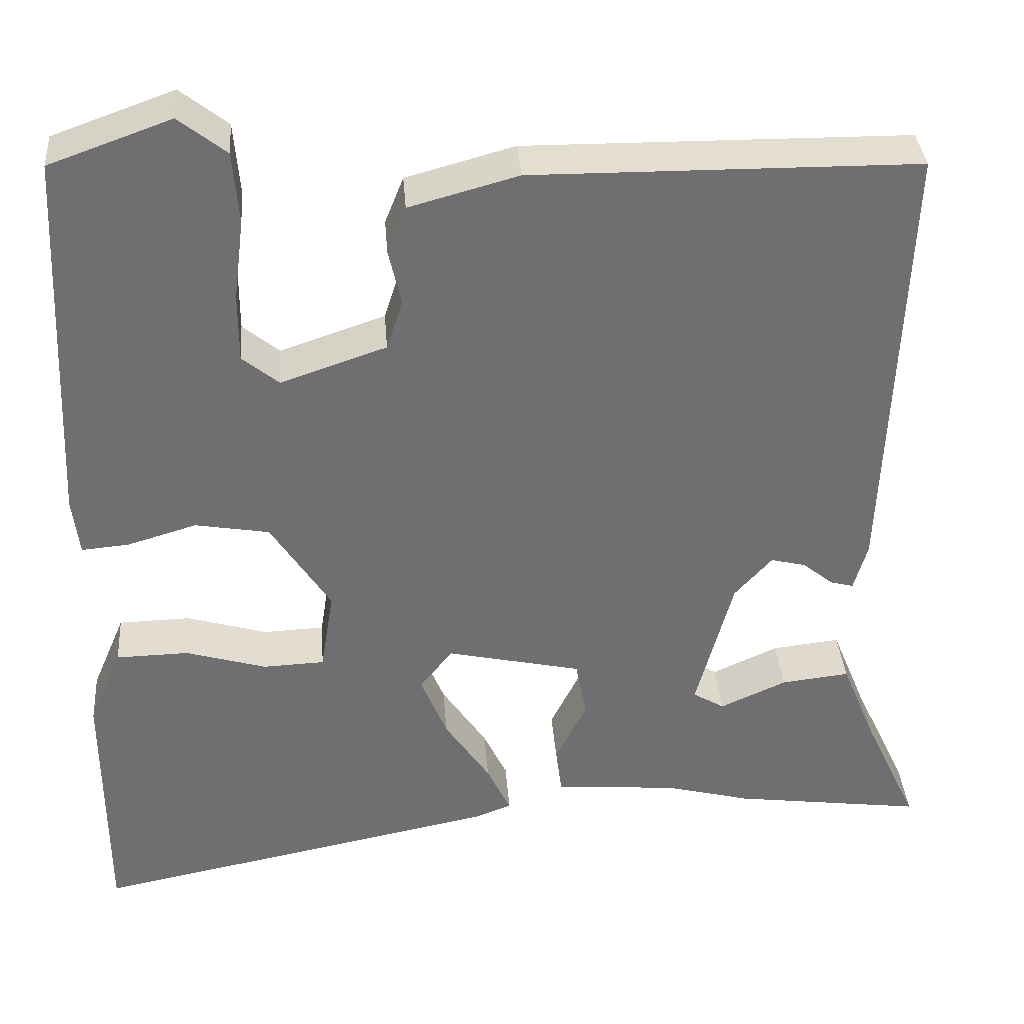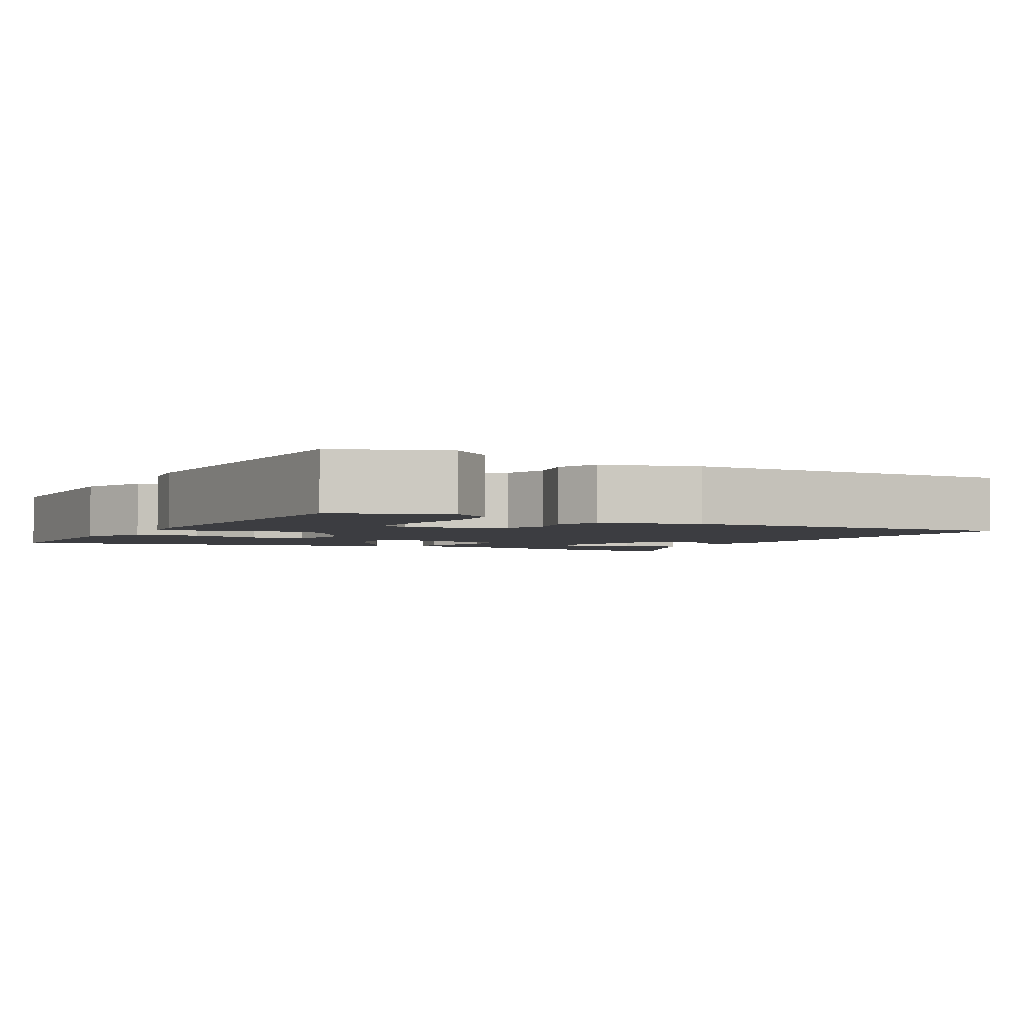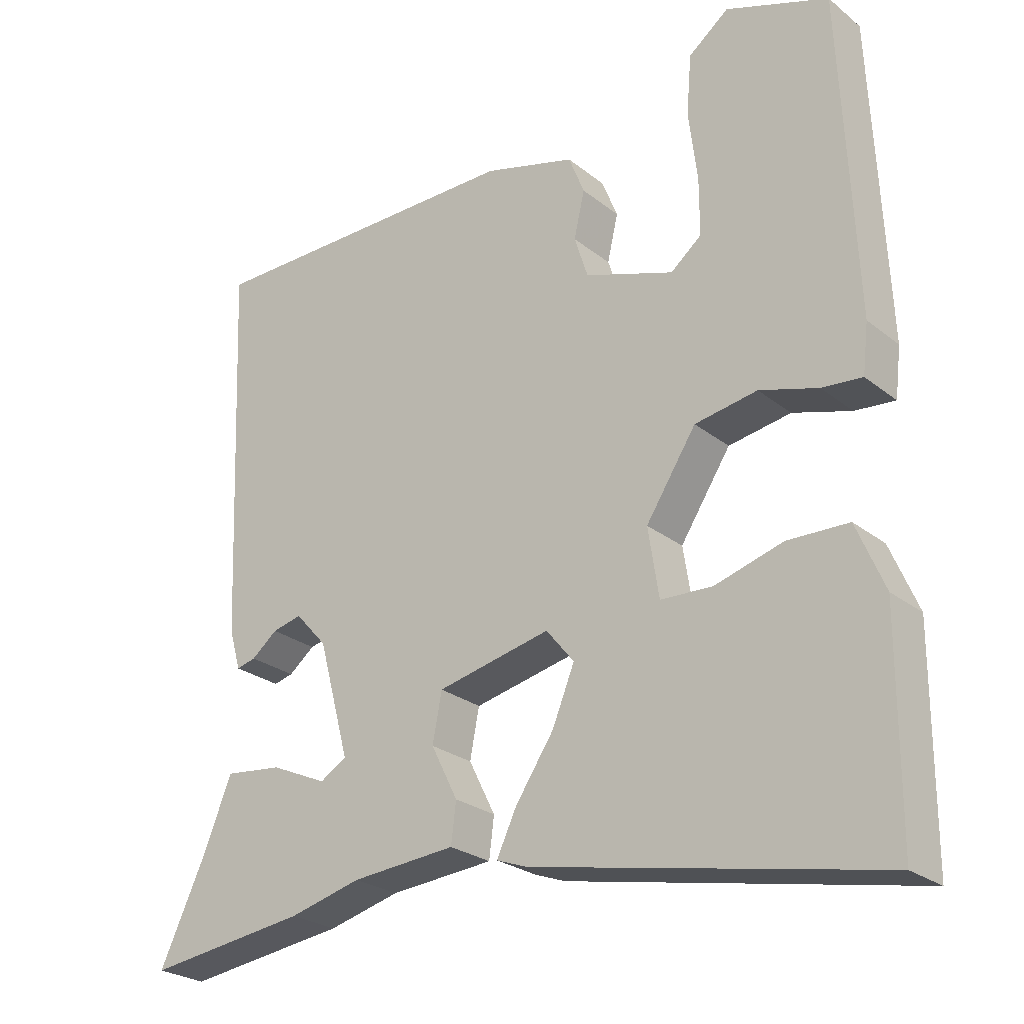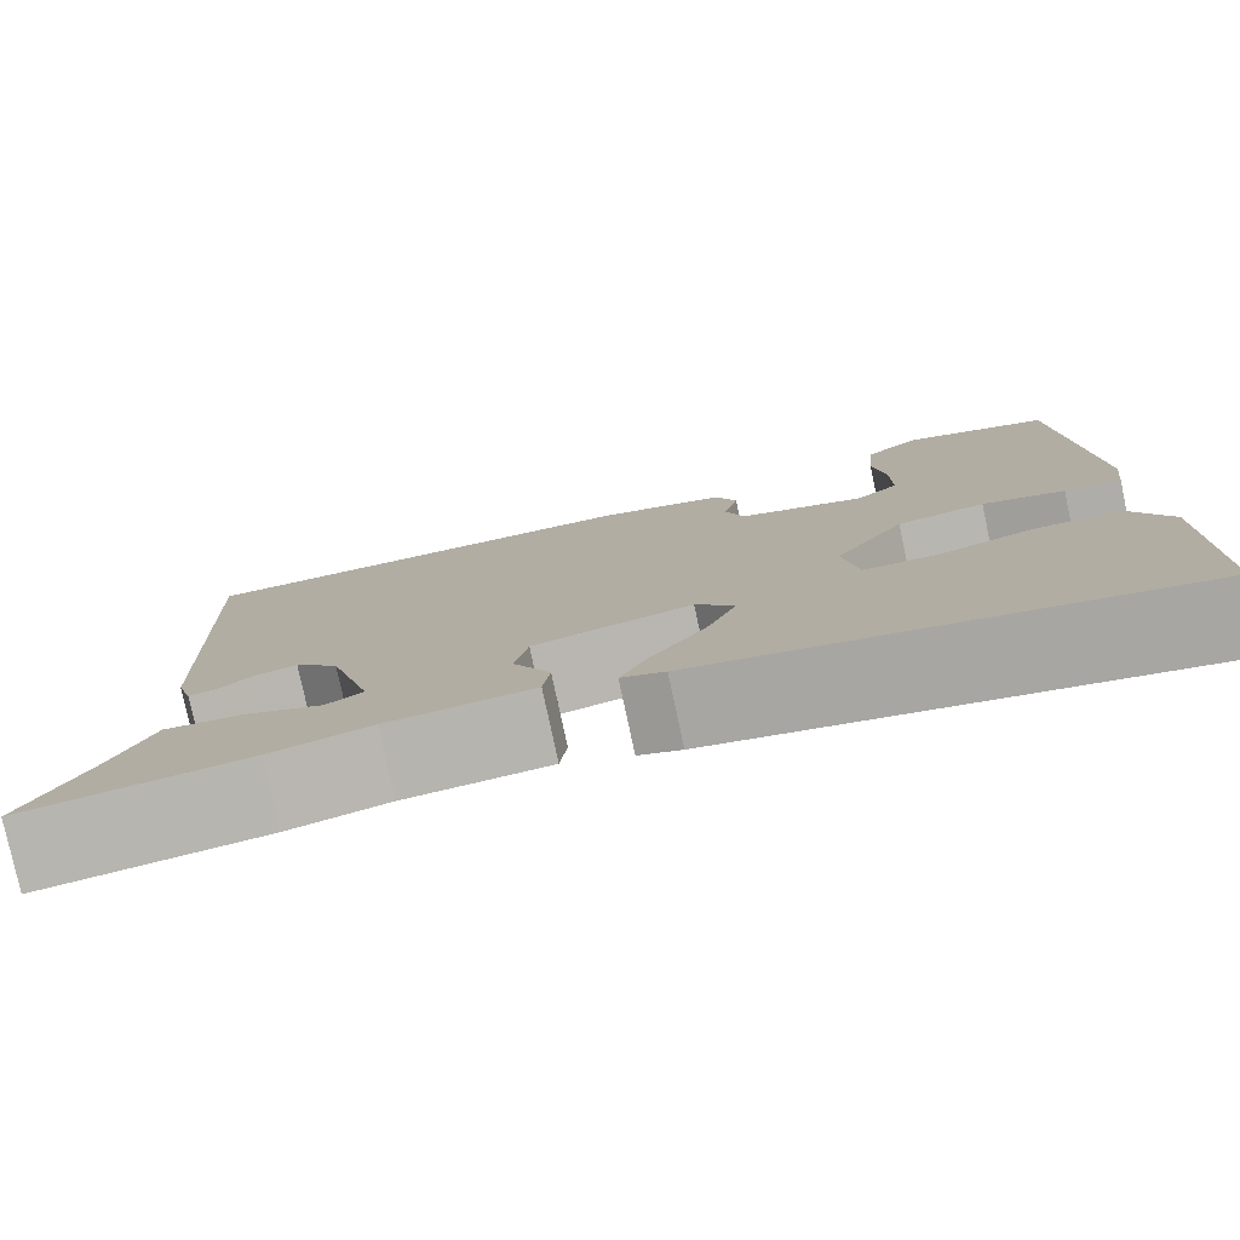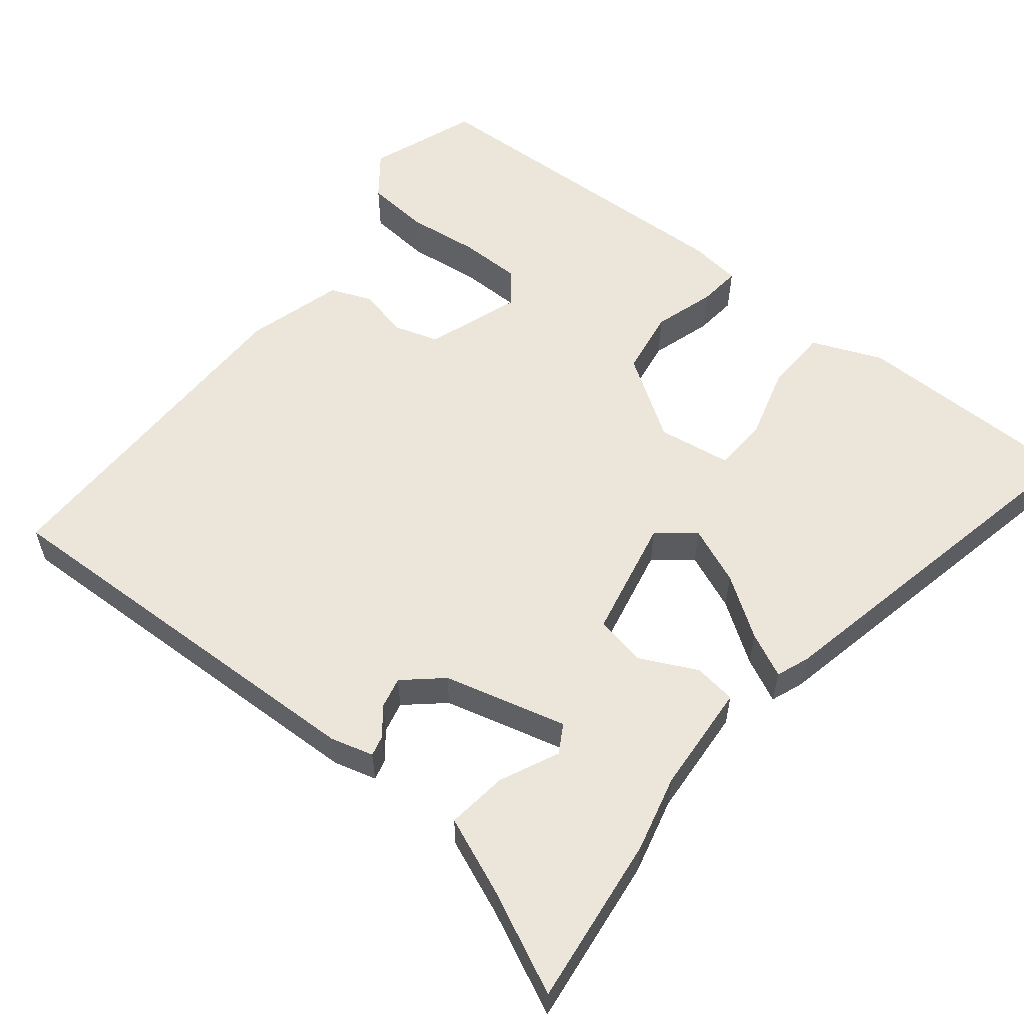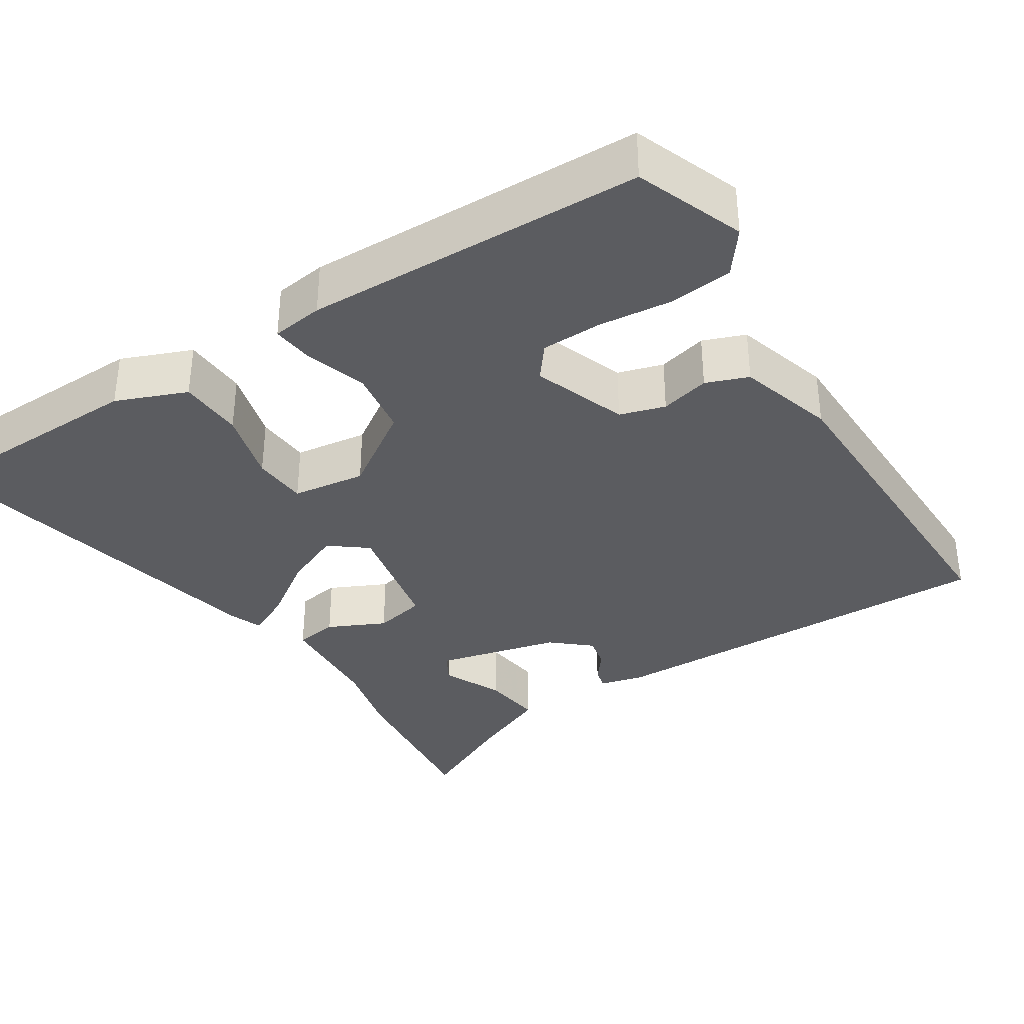
<metadata>
{"format":"obj","ext":"obj","renderer":"f3d","projection":"perspective","resolution":1024,"background":"white","views":[{"elev":35.6,"azim":-4.4,"up":"+Z"},{"elev":-2.8,"azim":-27.9,"up":"+Y"},{"elev":-25.3,"azim":-141.5,"up":"+Z"},{"elev":-79.2,"azim":-167.9,"up":"+Z"},{"elev":56.8,"azim":129.2,"up":"+Y"},{"elev":-35.3,"azim":-56.3,"up":"+Y"}]}
</metadata>
<code>
v 0.56 0.07 -0.508
v 0.336 0.07 -0.478
v 0.236 0.07 -0.452
v 0.091 0.07 -0.44
v 0.084 0.07 -0.384
v 0.121 0.07 -0.31
v 0.108 0.07 -0.242
v -0.05 0.07 -0.207
v -0.089 0.07 -0.255
v -0.058 0.07 -0.331
v -0.005 0.07 -0.41
v 0.023 0.07 -0.469
v -0.02 0.07 -0.485
v -0.501 0.07 -0.58
v -0.502 0.07 -0.28
v -0.463 0.07 -0.188
v -0.378 0.07 -0.186
v -0.283 0.07 -0.214
v -0.211 0.07 -0.211
v -0.196 0.07 -0.115
v -0.266 0.07 -0.007
v -0.353 0.07 0.008
v -0.434 0.07 -0.016
v -0.49 0.07 -0.021
v -0.498 0.07 0.047
v -0.478 0.07 0.492
v -0.335 0.07 0.543
v -0.279 0.07 0.499
v -0.272 0.07 0.415
v -0.284 0.07 0.319
v -0.284 0.07 0.239
v -0.241 0.07 0.204
v -0.117 0.07 0.246
v -0.098 0.07 0.305
v -0.113 0.07 0.37
v -0.091 0.07 0.425
v 0.037 0.07 0.46
v 0.489 0.07 0.456
v 0.468 0.07 -0.074
v 0.452 0.07 -0.13
v 0.425 0.07 -0.123
v 0.389 0.07 -0.094
v 0.348 0.07 -0.084
v 0.304 0.07 -0.133
v 0.261 0.07 -0.294
v 0.298 0.07 -0.316
v 0.376 0.07 -0.281
v 0.456 0.07 -0.272
v 0.497 0.07 -0.373
v 0.56 0 -0.508
v 0.336 0 -0.478
v 0.236 0 -0.452
v 0.091 0 -0.44
v 0.084 0 -0.384
v 0.121 0 -0.31
v 0.108 0 -0.242
v -0.05 0 -0.207
v -0.089 0 -0.255
v -0.058 0 -0.331
v -0.005 0 -0.41
v 0.023 0 -0.469
v -0.02 0 -0.485
v -0.501 0 -0.58
v -0.502 0 -0.28
v -0.463 0 -0.188
v -0.378 0 -0.186
v -0.283 0 -0.214
v -0.211 0 -0.211
v -0.196 0 -0.115
v -0.266 0 -0.007
v -0.353 0 0.008
v -0.434 0 -0.016
v -0.49 0 -0.021
v -0.498 0 0.047
v -0.478 0 0.492
v -0.335 0 0.543
v -0.279 0 0.499
v -0.272 0 0.415
v -0.284 0 0.319
v -0.284 0 0.239
v -0.241 0 0.204
v -0.117 0 0.246
v -0.098 0 0.305
v -0.113 0 0.37
v -0.091 0 0.425
v 0.037 0 0.46
v 0.489 0 0.456
v 0.468 0 -0.074
v 0.452 0 -0.13
v 0.425 0 -0.123
v 0.389 0 -0.094
v 0.348 0 -0.084
v 0.304 0 -0.133
v 0.261 0 -0.294
v 0.298 0 -0.316
v 0.376 0 -0.281
v 0.456 0 -0.272
v 0.497 0 -0.373
f 46 47 48 49
f 1 2 3
f 49 1 3
f 46 49 3
f 4 5 6
f 3 4 6
f 46 3 6
f 45 46 6
f 44 45 6 7
f 43 44 7 8
f 40 41 42
f 39 40 42
f 38 39 42
f 37 38 42
f 36 37 42
f 35 36 42
f 34 35 42
f 33 34 42 43
f 32 33 43 8
f 28 29 30
f 27 28 30
f 26 27 30
f 25 26 30
f 24 25 30
f 23 24 30
f 22 23 30
f 22 30 31
f 21 22 31 32
f 16 17 18
f 15 16 18
f 14 15 18
f 13 14 18
f 12 13 18
f 11 12 18
f 10 11 18
f 9 10 18 19
f 32 8 9
f 21 32 9
f 20 21 9
f 9 19 20
f 98 97 96 95
f 52 51 50
f 52 50 98
f 52 98 95
f 55 54 53
f 55 53 52
f 55 52 95
f 55 95 94
f 56 55 94 93
f 57 56 93 92
f 91 90 89
f 91 89 88
f 91 88 87
f 91 87 86
f 91 86 85
f 91 85 84
f 91 84 83
f 92 91 83 82
f 57 92 82 81
f 79 78 77
f 79 77 76
f 79 76 75
f 79 75 74
f 79 74 73
f 79 73 72
f 79 72 71
f 80 79 71
f 81 80 71 70
f 67 66 65
f 67 65 64
f 67 64 63
f 67 63 62
f 67 62 61
f 67 61 60
f 67 60 59
f 68 67 59 58
f 58 57 81
f 58 81 70
f 58 70 69
f 69 68 58
f 1 50 51 2
f 2 51 52 3
f 3 52 53 4
f 4 53 54 5
f 5 54 55 6
f 6 55 56 7
f 7 56 57 8
f 8 57 58 9
f 9 58 59 10
f 10 59 60 11
f 11 60 61 12
f 12 61 62 13
f 13 62 63 14
f 14 63 64 15
f 15 64 65 16
f 16 65 66 17
f 17 66 67 18
f 18 67 68 19
f 19 68 69 20
f 20 69 70 21
f 21 70 71 22
f 22 71 72 23
f 23 72 73 24
f 24 73 74 25
f 25 74 75 26
f 26 75 76 27
f 27 76 77 28
f 28 77 78 29
f 29 78 79 30
f 30 79 80 31
f 31 80 81 32
f 32 81 82 33
f 33 82 83 34
f 34 83 84 35
f 35 84 85 36
f 36 85 86 37
f 37 86 87 38
f 38 87 88 39
f 39 88 89 40
f 40 89 90 41
f 41 90 91 42
f 42 91 92 43
f 43 92 93 44
f 44 93 94 45
f 45 94 95 46
f 46 95 96 47
f 47 96 97 48
f 48 97 98 49
f 49 98 50 1

</code>
